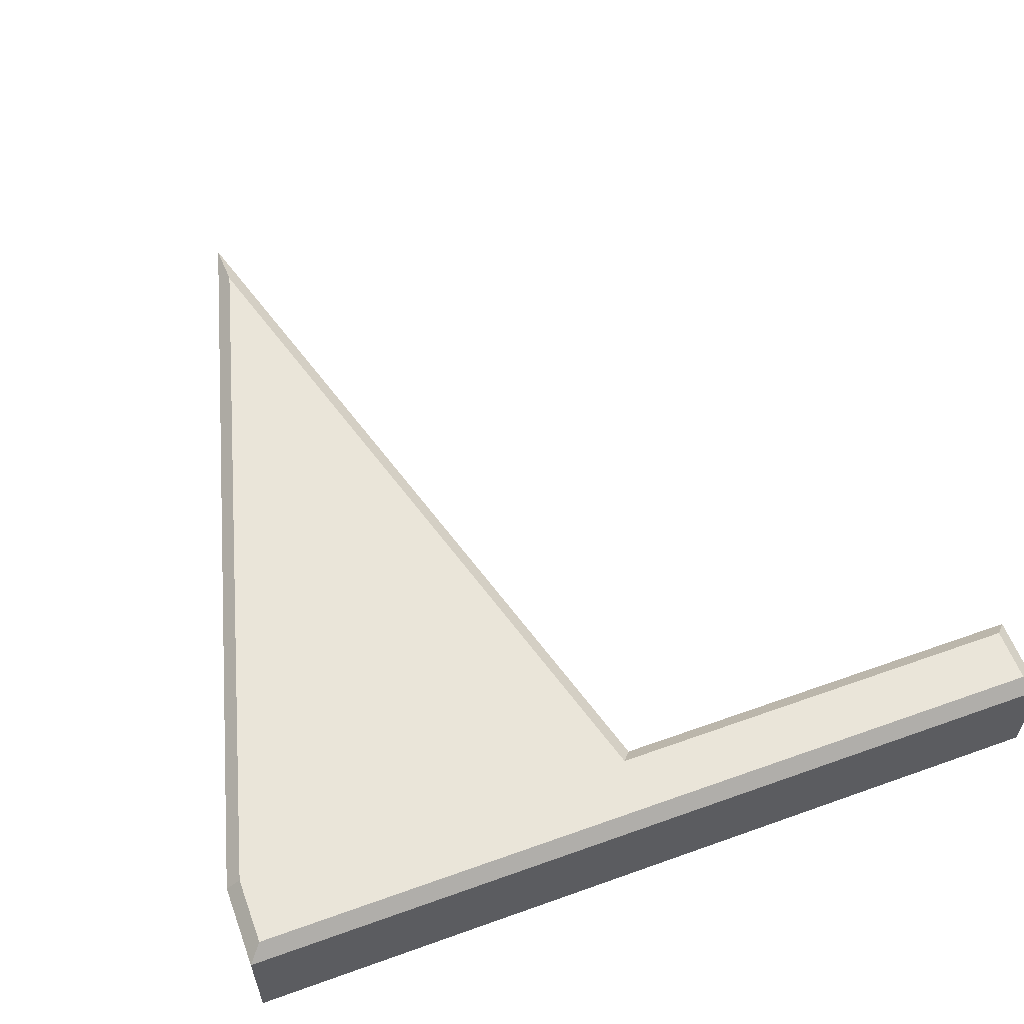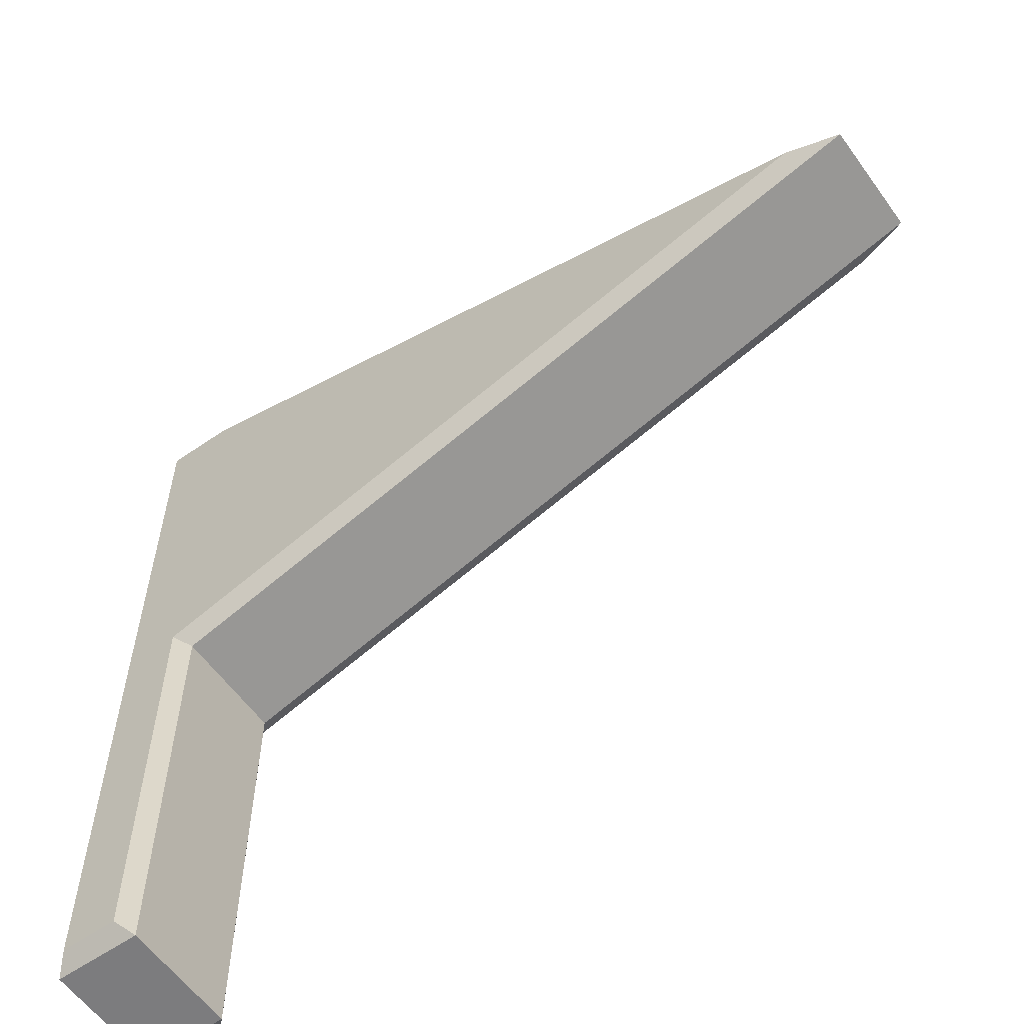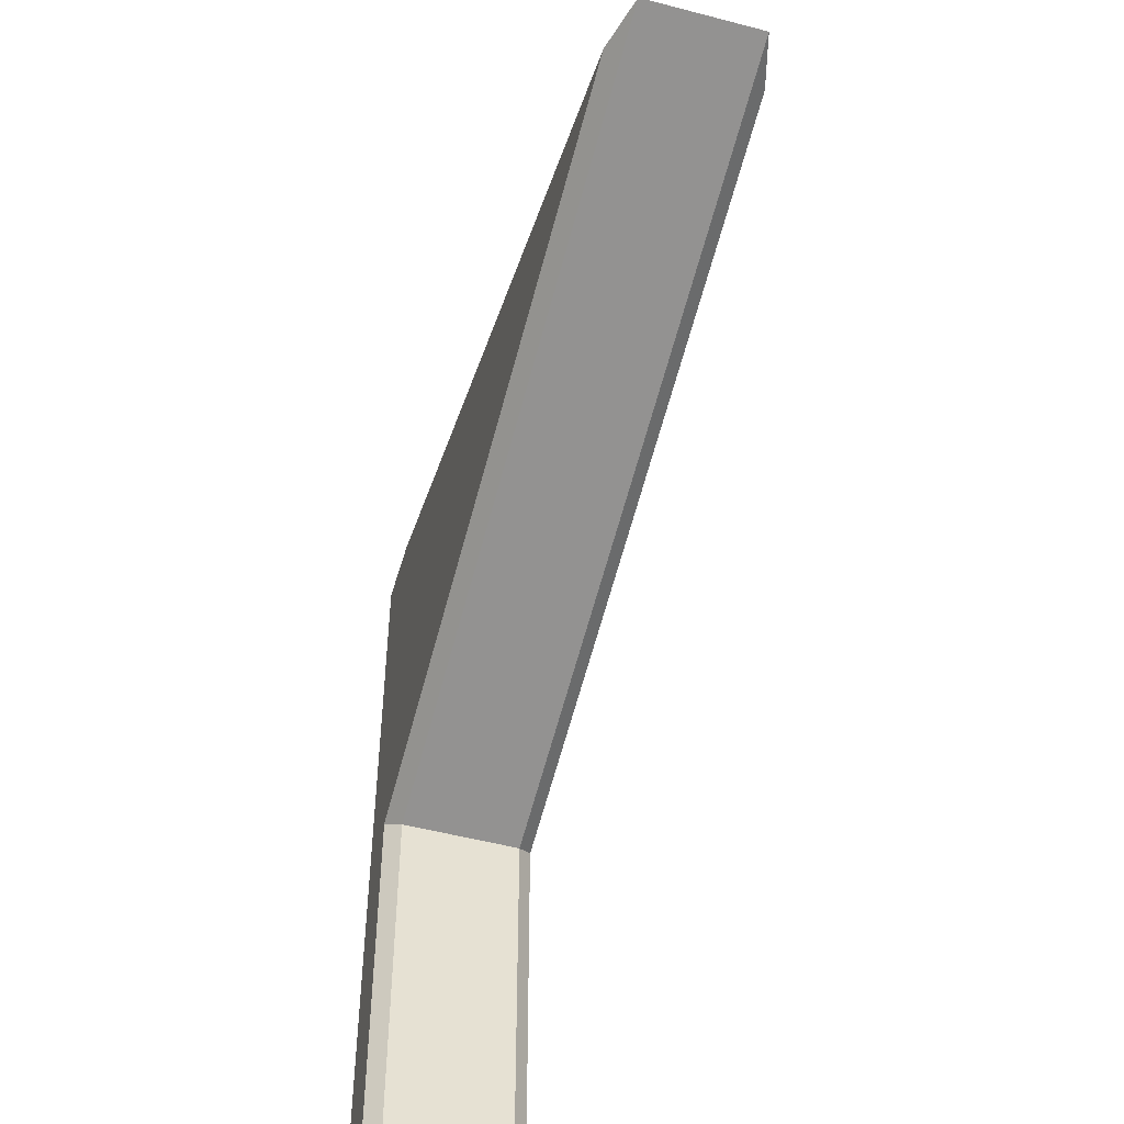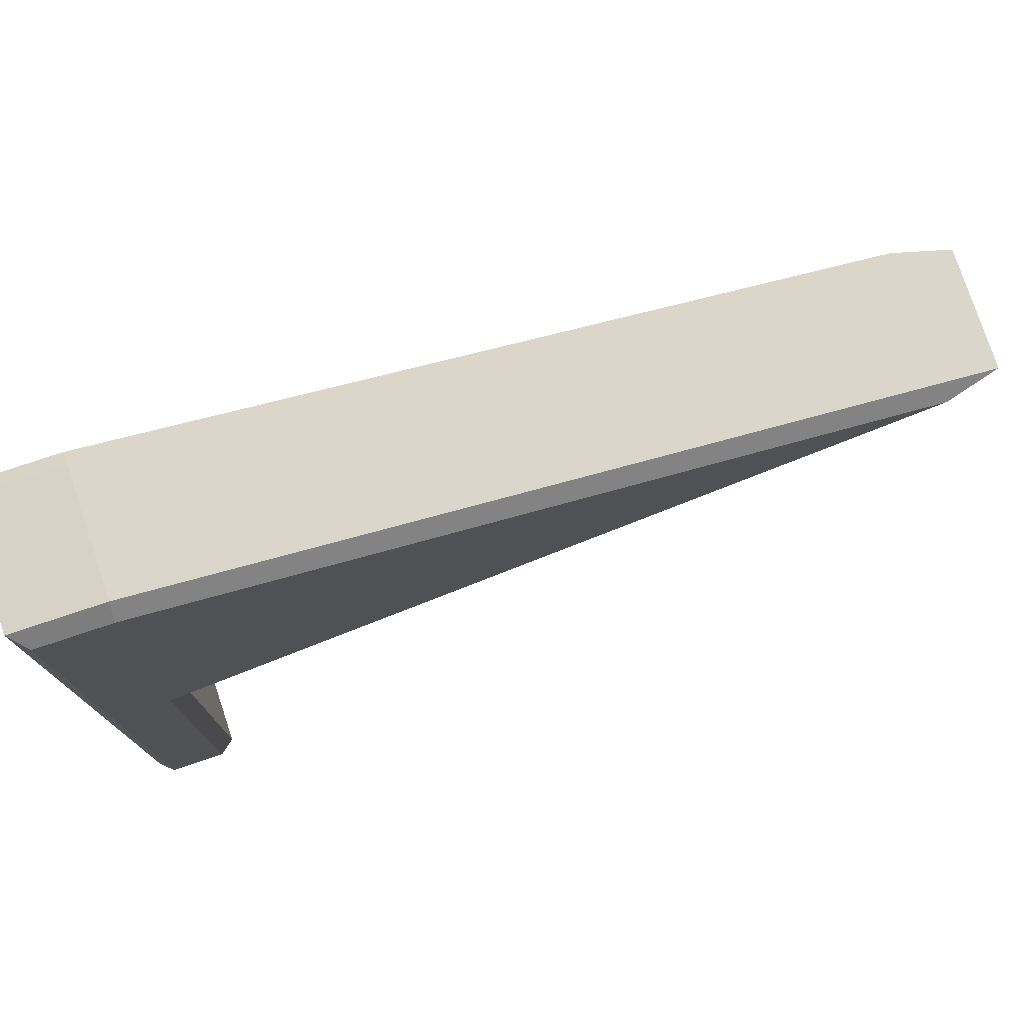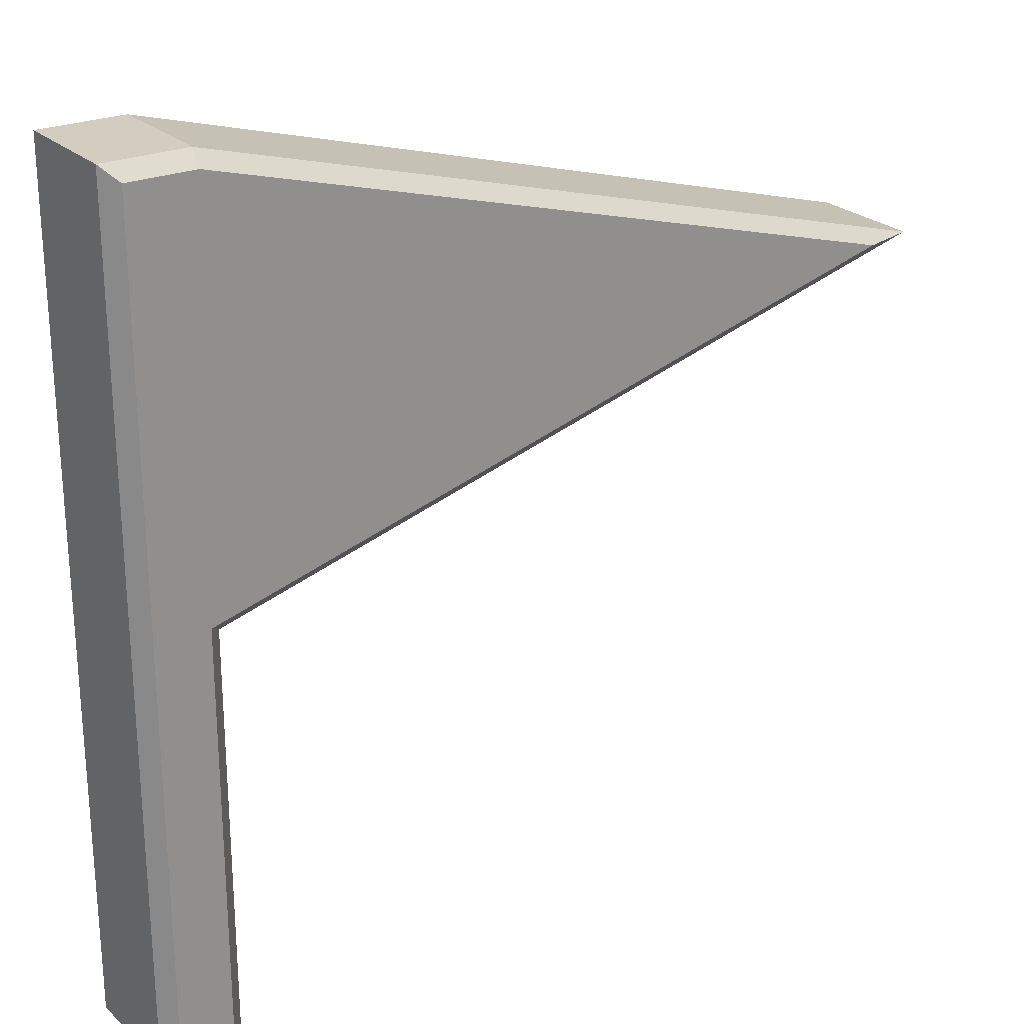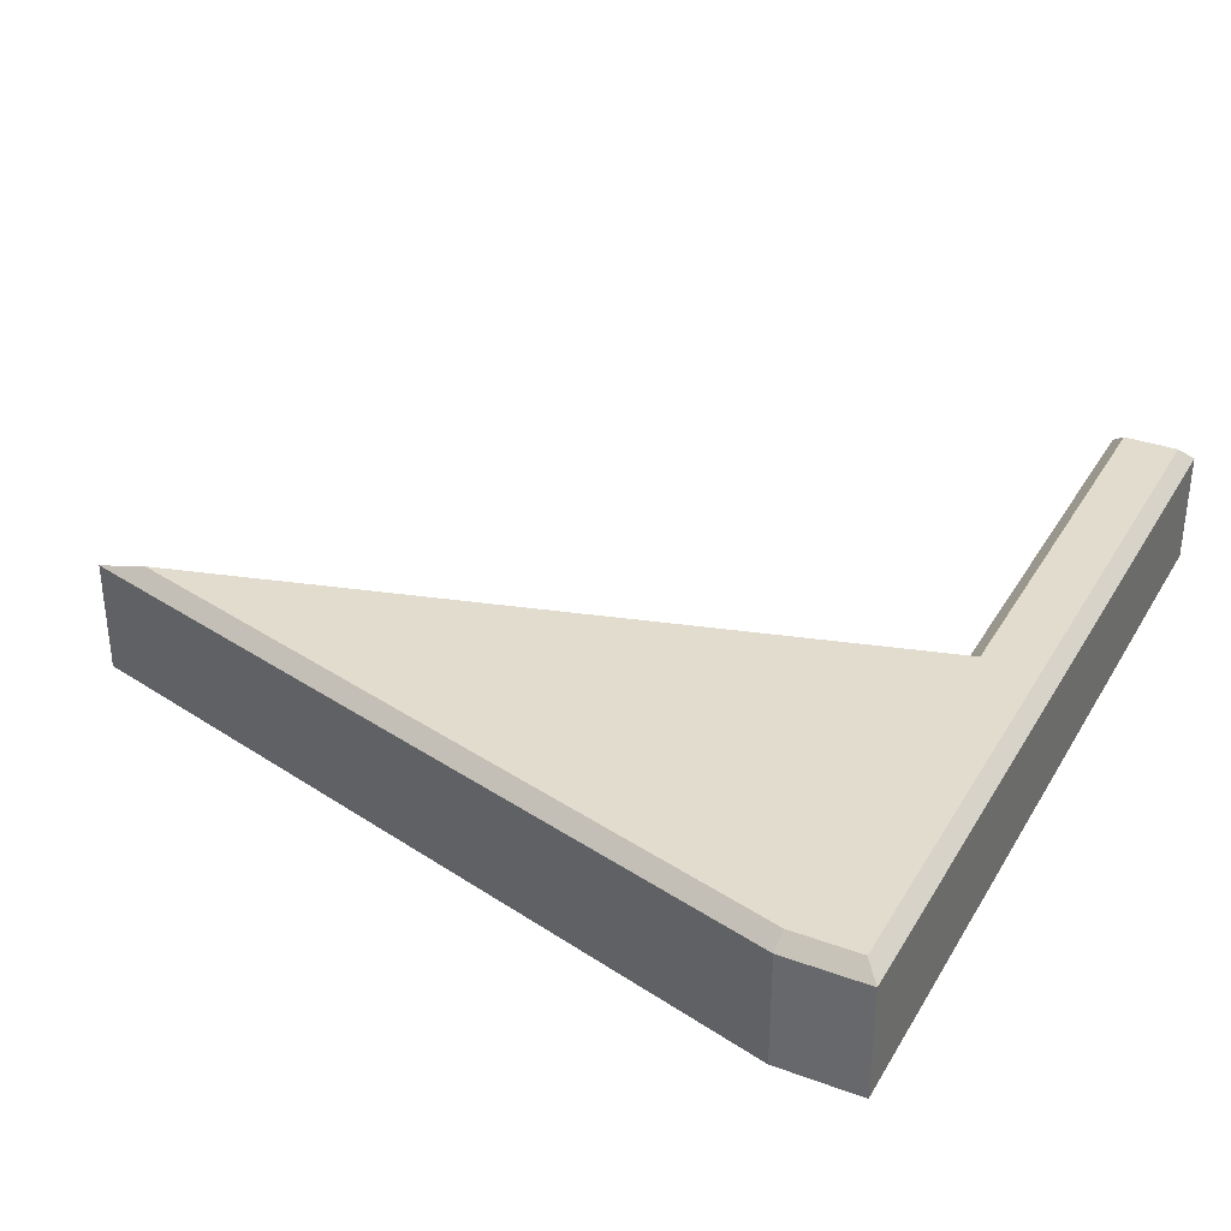
<metadata>
{"format":"obj","ext":"obj","renderer":"f3d","projection":"perspective","resolution":1024,"background":"white","views":[{"elev":58.5,"azim":-110.3,"up":"+Z"},{"elev":-58.9,"azim":35.5,"up":"+Y"},{"elev":-51.2,"azim":74.0,"up":"+Y"},{"elev":77.7,"azim":-18.5,"up":"+Y"},{"elev":24.7,"azim":-34.4,"up":"+Y"},{"elev":34.1,"azim":-153.6,"up":"+Z"}]}
</metadata>
<code>
g flag_V5_L0
v -0.18 0.18 -0.024
v -0.1449 0.18 -0.024
v -0.1449 0.18 0.024
v -0.18 0.18 0.024
v 0.18 0.09 -0.024
v -0.1449 -1.49e-08 -0.024
v -0.1449 -1.49e-08 0.024
v 0.18 0.09 0.024
v -0.1449 -0.18 -0.024
v -0.18 -0.18 -0.024
v -0.18 -0.18 0.024
v -0.1449 -0.18 0.024
v -0.1449 0.18 -0.024
v 0.18 0.09 -0.024
v 0.18 0.09 0.024
v -0.1449 0.18 0.024
v -0.1449 -1.49e-08 -0.024
v -0.1449 -0.18 -0.024
v -0.1449 -0.18 0.024
v -0.1449 -1.49e-08 0.024
v -0.18 -0.18 0.024
v -0.174 -0.174 0.03
v -0.1509 -0.174 0.03
v -0.1449 -0.18 0.024
v -0.1449 -0.18 0.024
v -0.1509 -0.174 0.03
v -0.1509 0.004564 0.03
v -0.1449 -1.49e-08 0.024
v -0.1449 -1.49e-08 0.024
v -0.1509 0.004564 0.03
v 0.1575 0.09 0.03
v 0.18 0.09 0.024
v 0.18 0.09 0.024
v 0.1575 0.09 0.03
v -0.1457 0.174 0.03
v -0.1449 0.18 0.024
v -0.1449 0.18 0.024
v -0.1457 0.174 0.03
v -0.174 0.174 0.03
v -0.18 0.18 0.024
v -0.18 0.18 0.024
v -0.174 0.174 0.03
v -0.174 -0.174 0.03
v -0.18 -0.18 0.024
v -0.1509 0.004564 0.03
v -0.1457 0.174 0.03
v 0.1575 0.09 0.03
v -0.174 0.174 0.03
v -0.174 -0.174 0.03
v -0.1509 -0.174 0.03
v -0.18 -0.18 -0.024
v -0.1449 -0.18 -0.024
v -0.1509 -0.174 -0.03
v -0.174 -0.174 -0.03
v -0.1449 -0.18 -0.024
v -0.1449 -1.49e-08 -0.024
v -0.1509 0.004564 -0.03
v -0.1509 -0.174 -0.03
v -0.1449 -1.49e-08 -0.024
v 0.18 0.09 -0.024
v 0.1575 0.09 -0.03
v -0.1509 0.004564 -0.03
v 0.18 0.09 -0.024
v -0.1449 0.18 -0.024
v -0.1457 0.174 -0.03
v 0.1575 0.09 -0.03
v -0.1449 0.18 -0.024
v -0.18 0.18 -0.024
v -0.174 0.174 -0.03
v -0.1457 0.174 -0.03
v -0.18 0.18 -0.024
v -0.18 -0.18 -0.024
v -0.174 -0.174 -0.03
v -0.174 0.174 -0.03
v -0.1509 0.004564 -0.03
v 0.1575 0.09 -0.03
v -0.1457 0.174 -0.03
v -0.174 0.174 -0.03
v -0.174 -0.174 -0.03
v -0.1509 -0.174 -0.03
v -0.18 -0.18 -0.024
v -0.18 0.18 -0.024
v -0.18 0.18 0.024
v -0.18 -0.18 0.024
g flag_V5_L0_0
f 3 2 1
f 4 3 1
f 7 6 5
f 8 7 5
f 11 10 9
f 12 11 9
f 15 14 13
f 16 15 13
f 19 18 17
f 20 19 17
f 23 22 21
f 24 23 21
f 27 26 25
f 28 27 25
f 31 30 29
f 32 31 29
f 35 34 33
f 36 35 33
f 39 38 37
f 40 39 37
f 43 42 41
f 44 43 41
f 47 46 45
f 45 46 48
f 45 48 49
f 50 45 49
f 53 52 51
f 54 53 51
f 57 56 55
f 58 57 55
f 61 60 59
f 62 61 59
f 65 64 63
f 66 65 63
f 69 68 67
f 70 69 67
f 73 72 71
f 74 73 71
f 77 76 75
f 77 75 78
f 78 75 79
f 75 80 79
f 83 82 81
f 84 83 81

</code>
